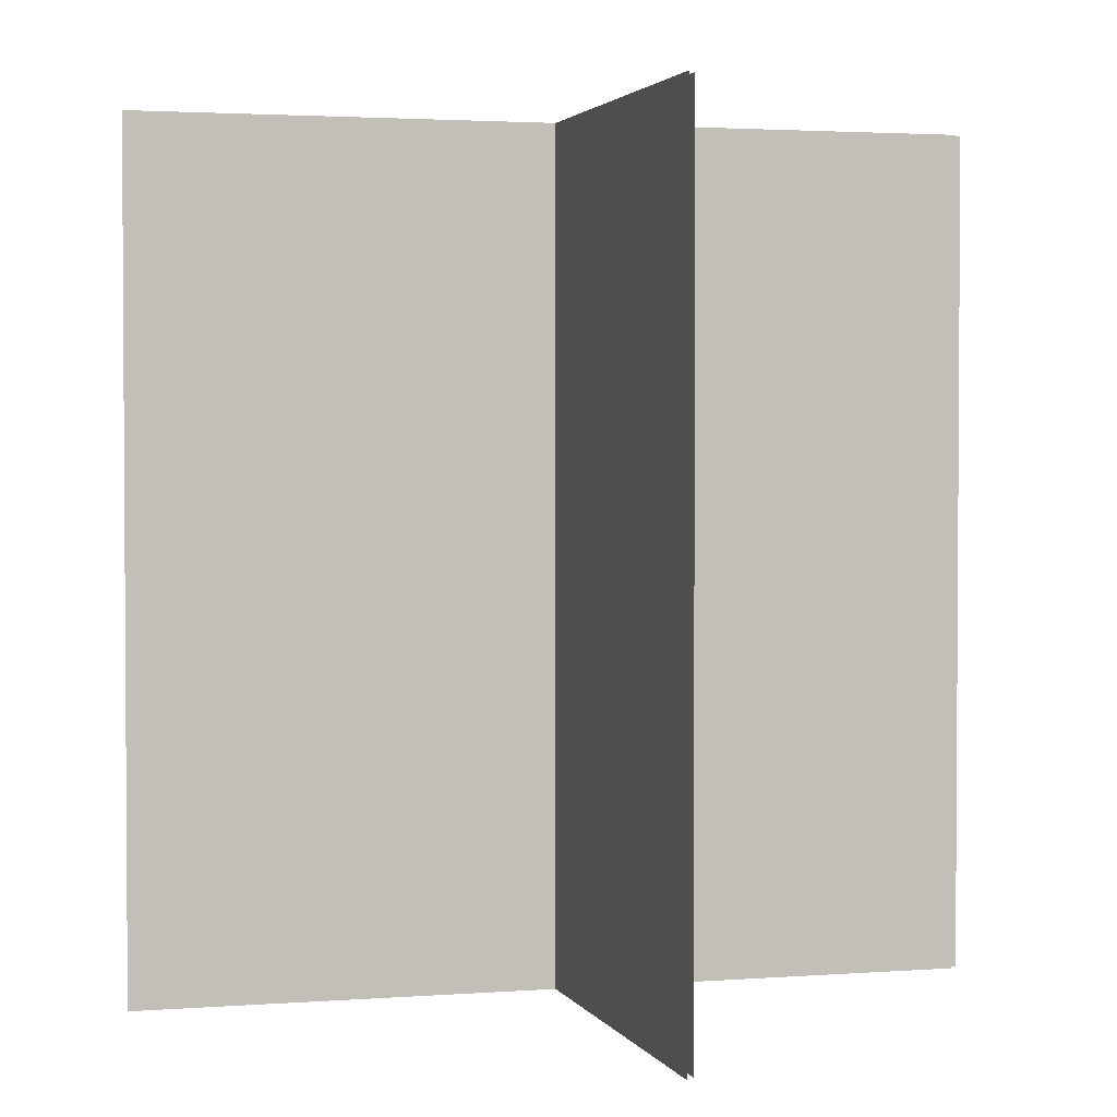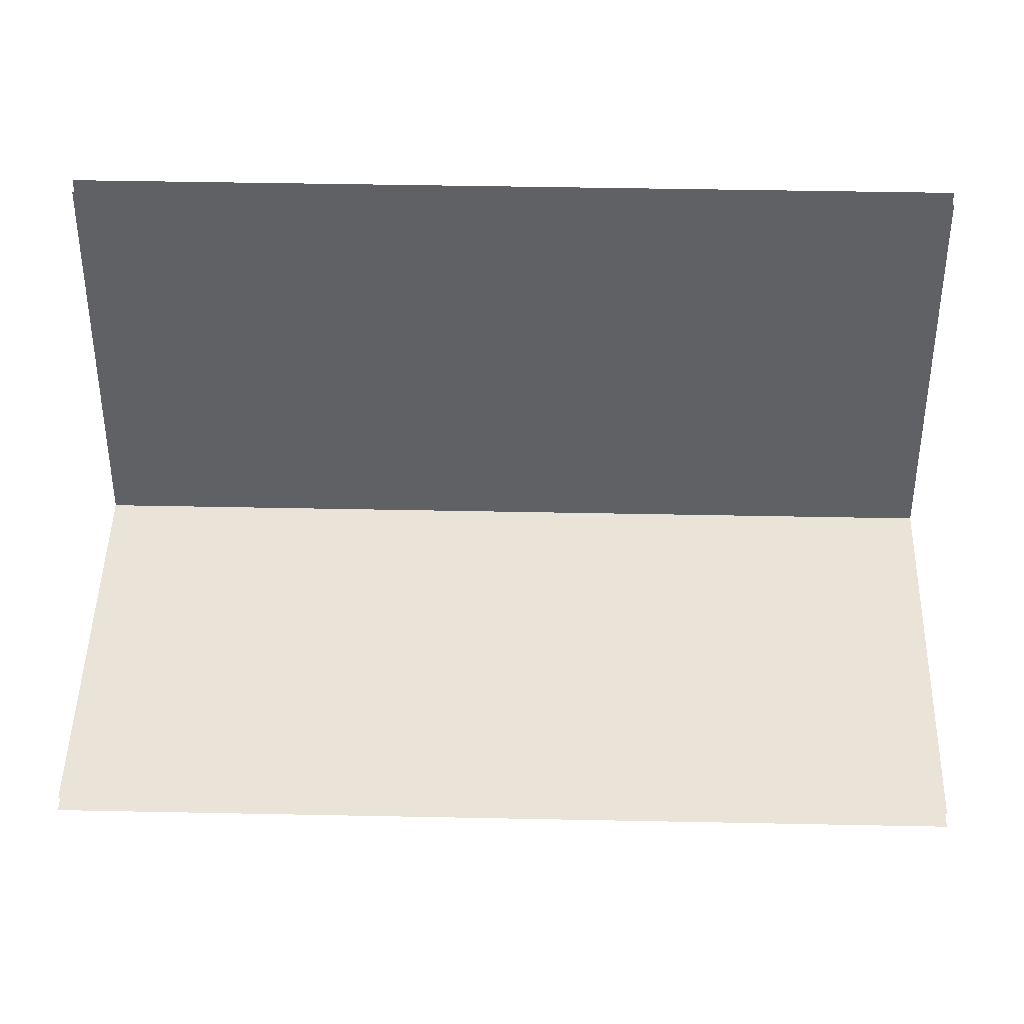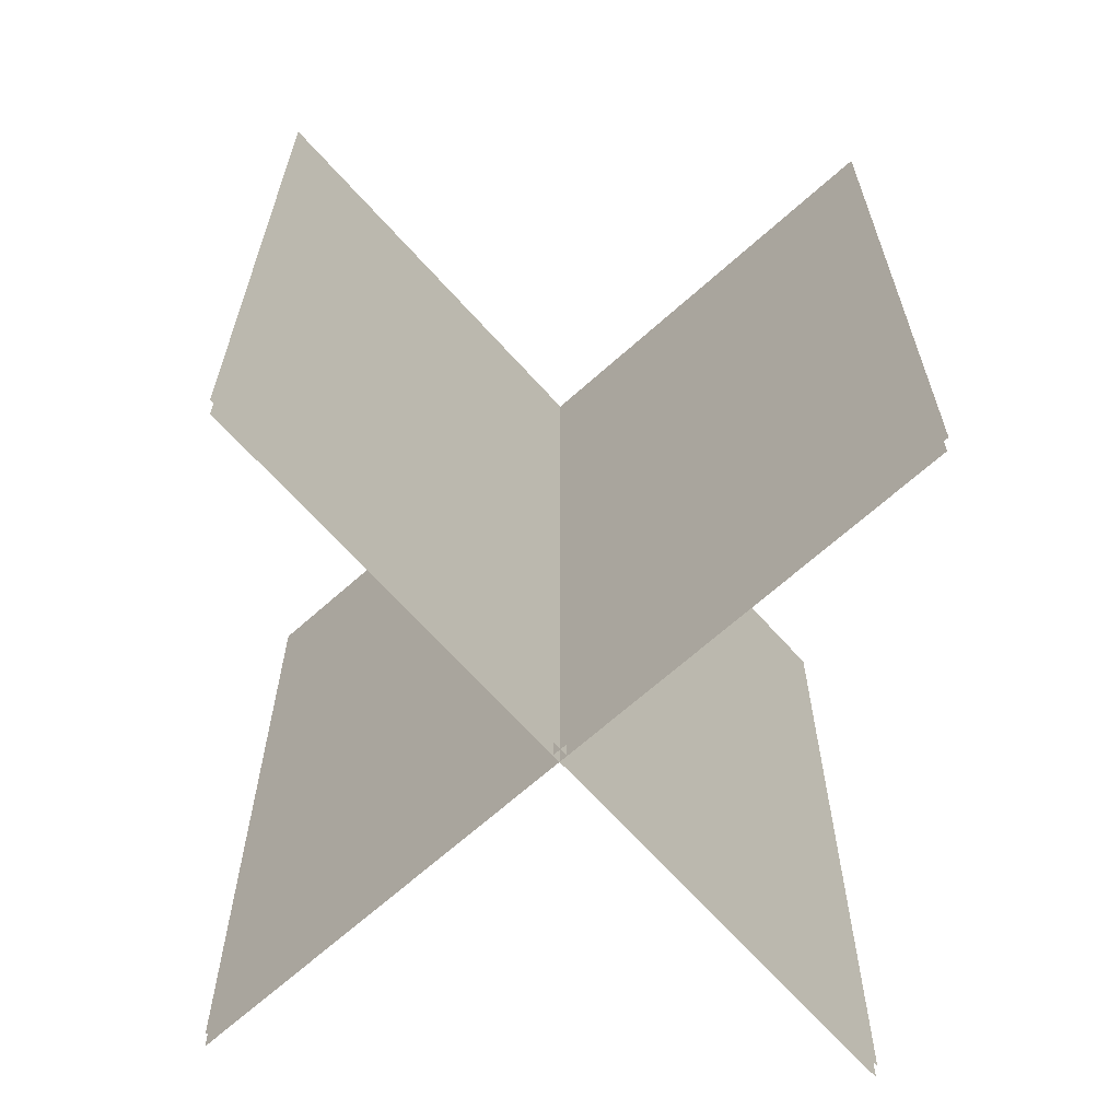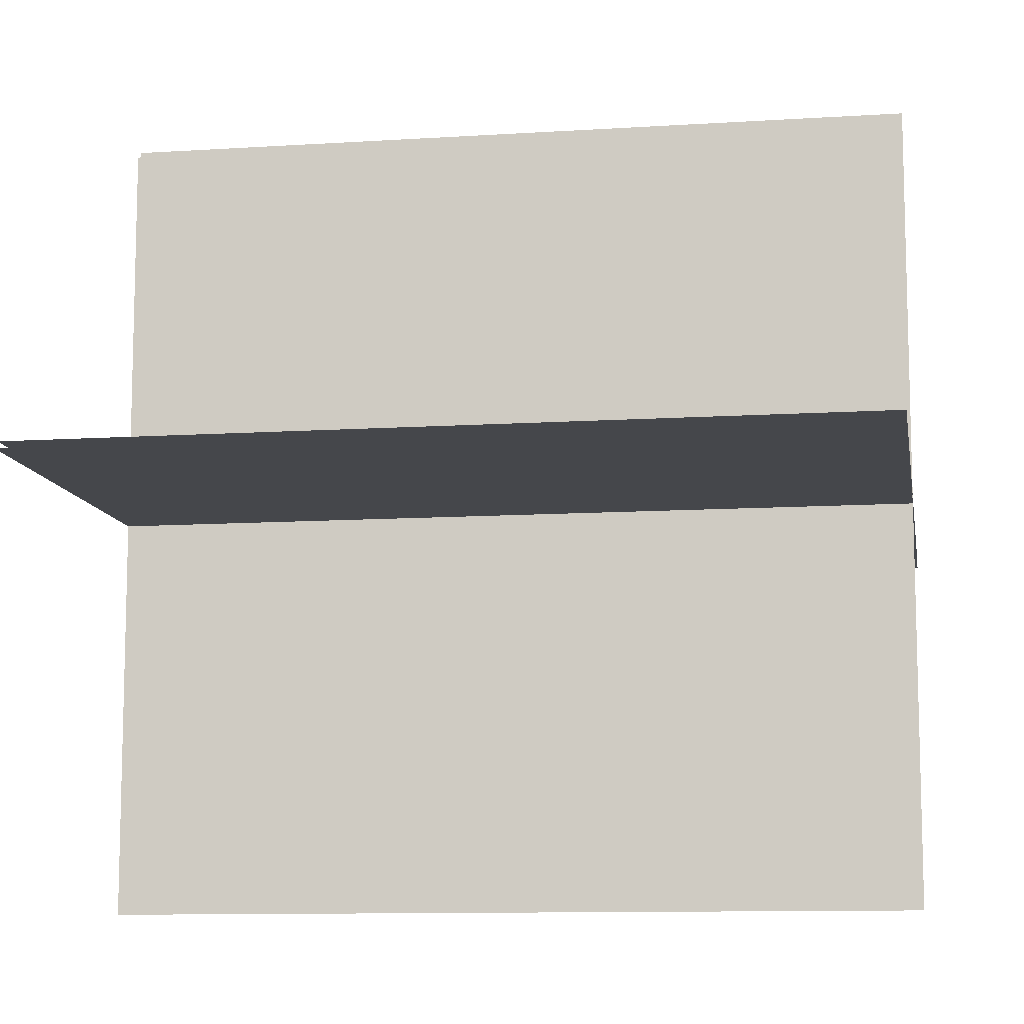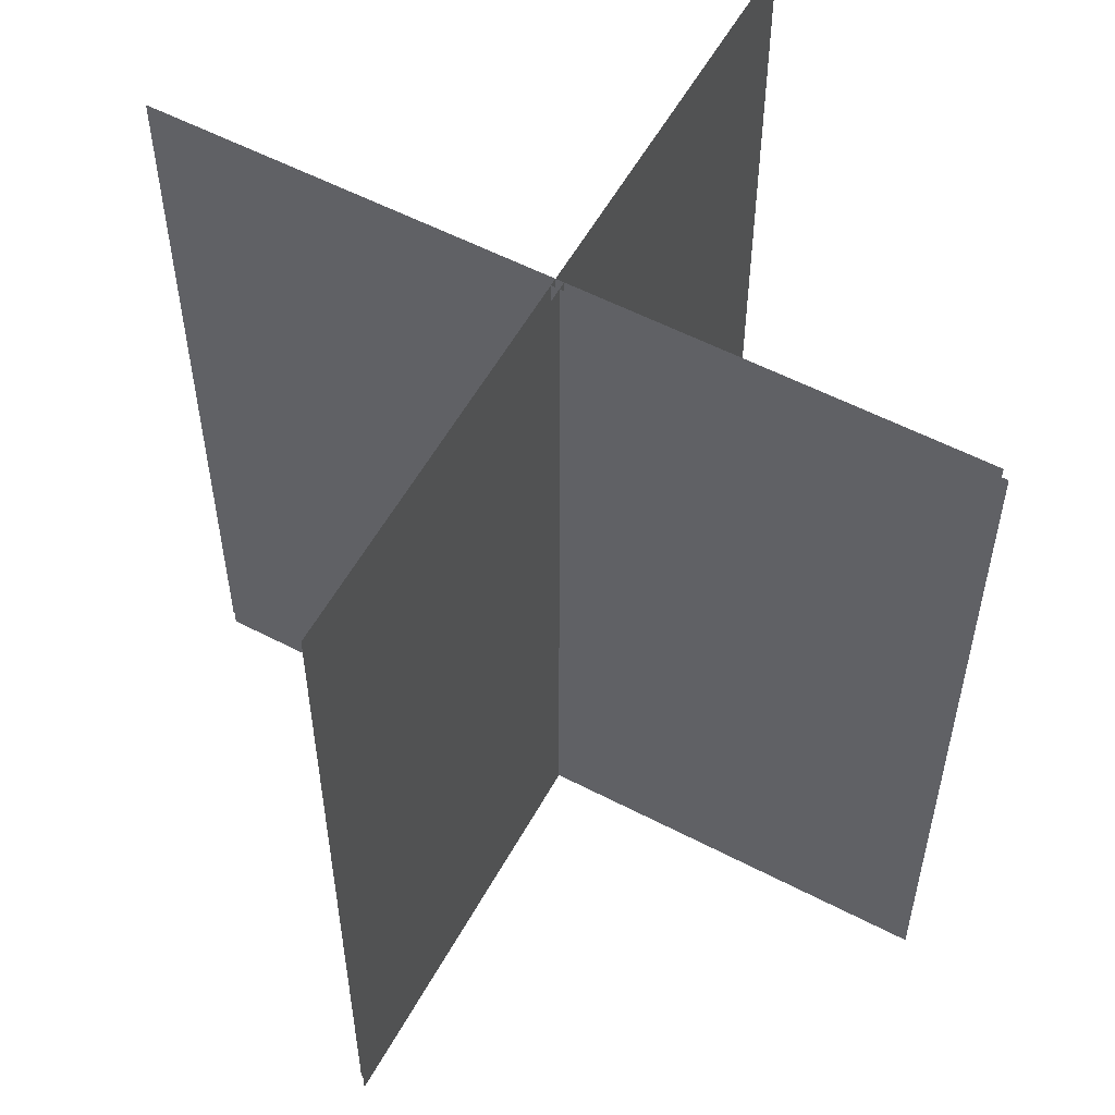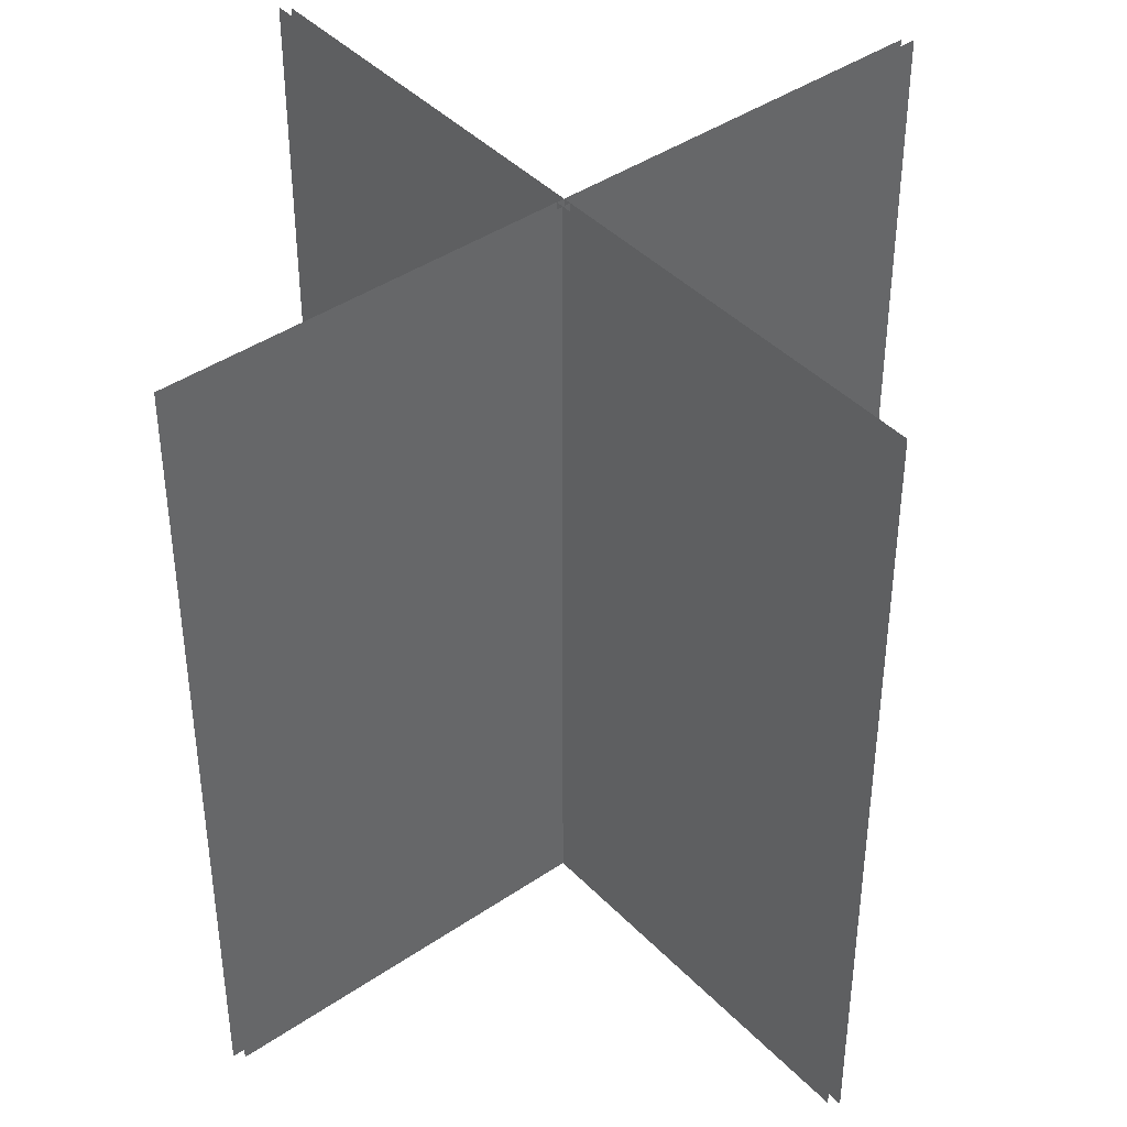
<metadata>
{"format":"obj","ext":"obj","renderer":"f3d","projection":"perspective","resolution":1024,"background":"white","views":[{"elev":2.4,"azim":-15.4,"up":"+Y"},{"elev":43.0,"azim":91.4,"up":"+Z"},{"elev":-67.1,"azim":131.9,"up":"+Y"},{"elev":-10.5,"azim":99.2,"up":"+Z"},{"elev":56.3,"azim":118.6,"up":"+Y"},{"elev":41.9,"azim":50.6,"up":"+Y"}]}
</metadata>
<code>
g Geoset_010.1
v 0.00495 8.742e-09 -0.5
v 0.00495 -8.742e-09 0.4901
v 0.00495 1 -0.5
v 0.00495 1 0.4901
v 0.5 1 -0.00495
v -0.4901 1 -0.00495
v 0.5 -1.303e-16 -0.004951
v -0.4901 -1.303e-16 -0.004951
v -0.00495 -3.033e-08 0.5
v -0.004951 -1.284e-08 -0.4901
v -0.00495 1 0.5
v -0.004951 1 -0.4901
v -0.5 1 0.00495
v 0.4901 1 0.00495
v -0.5 -1.303e-16 0.004951
v 0.4901 -1.303e-16 0.004951
g Geoset_010.1_0
f 3 2 1
f 2 3 4
f 7 6 5
f 6 7 8
f 11 10 9
f 10 11 12
f 15 14 13
f 14 15 16

</code>
